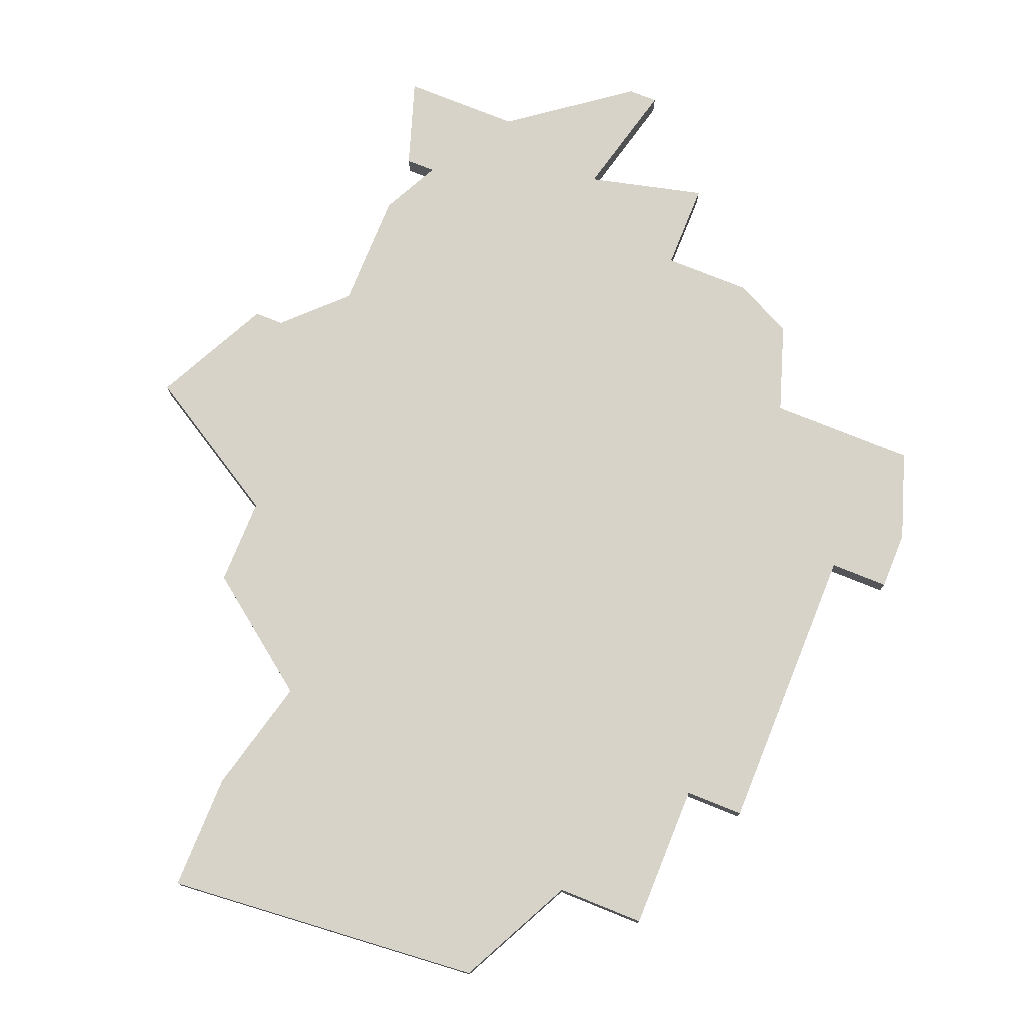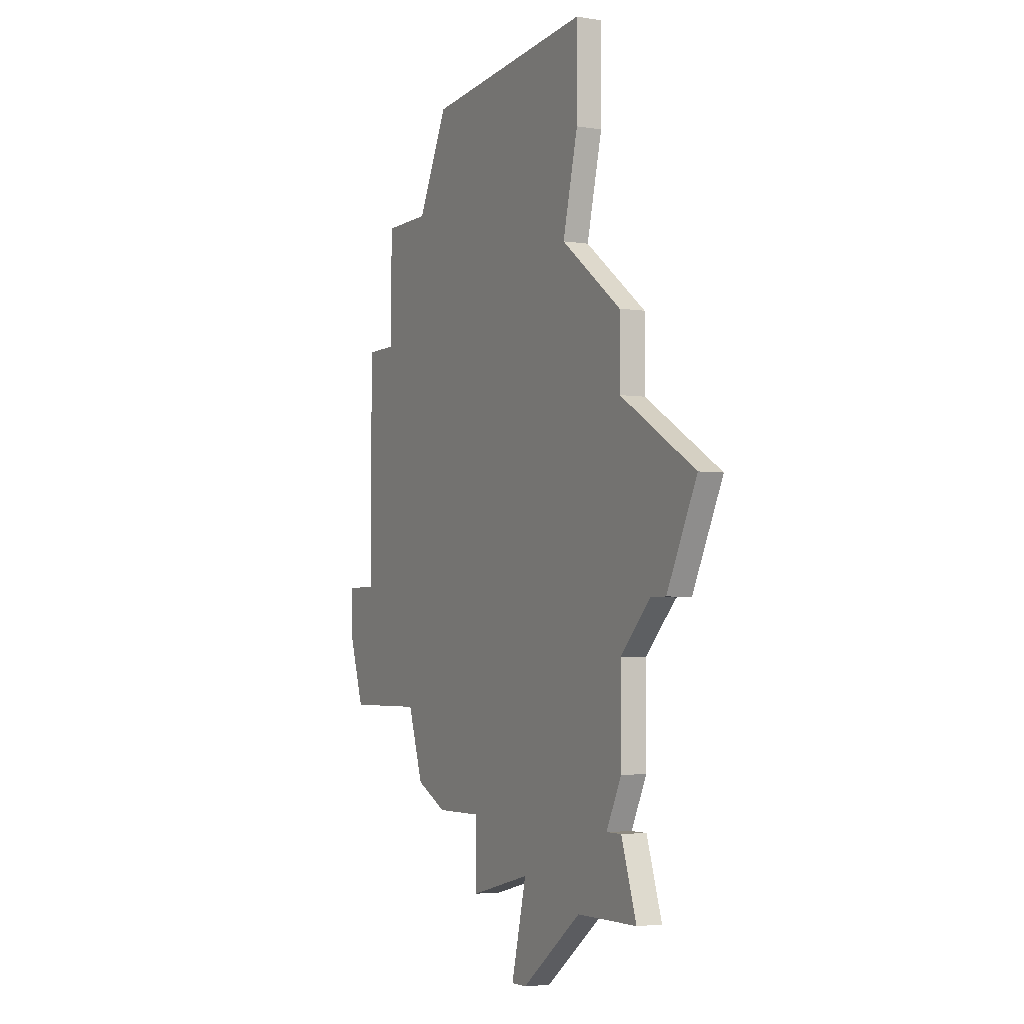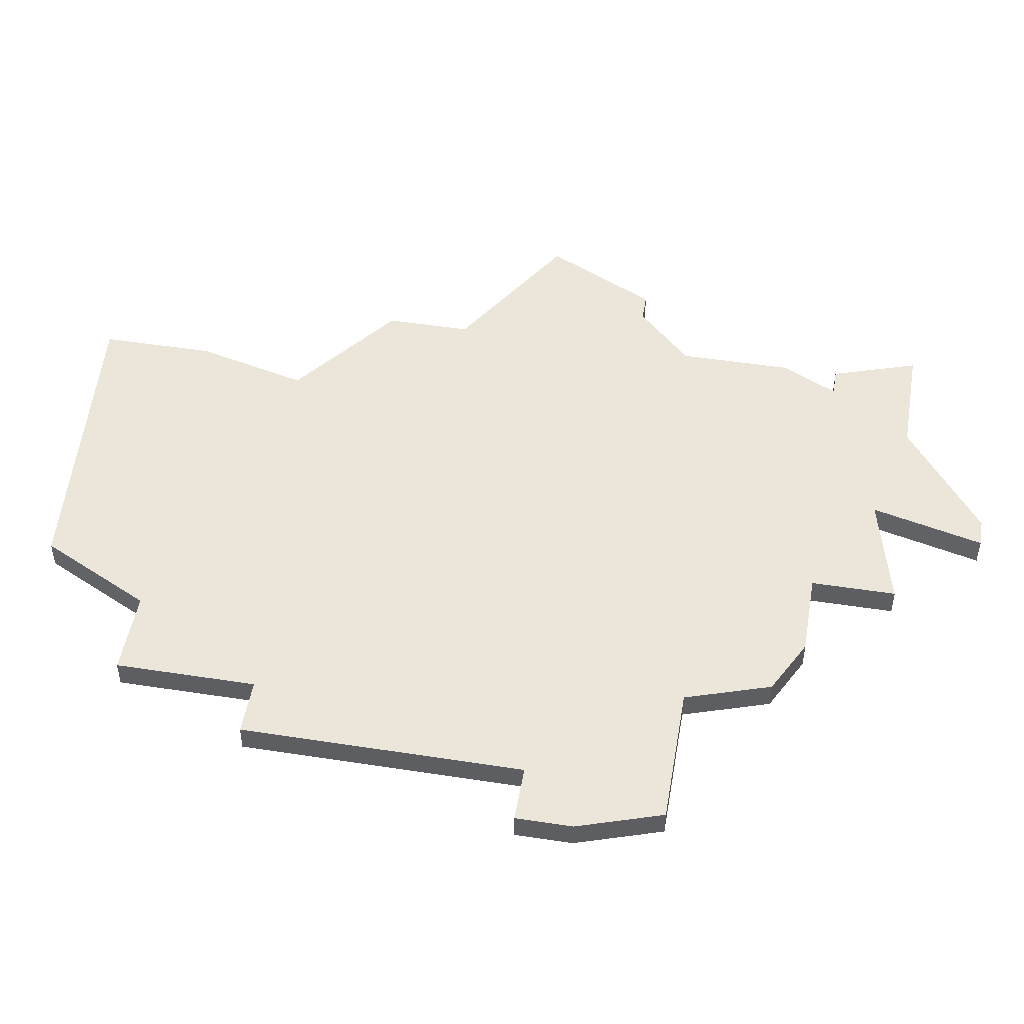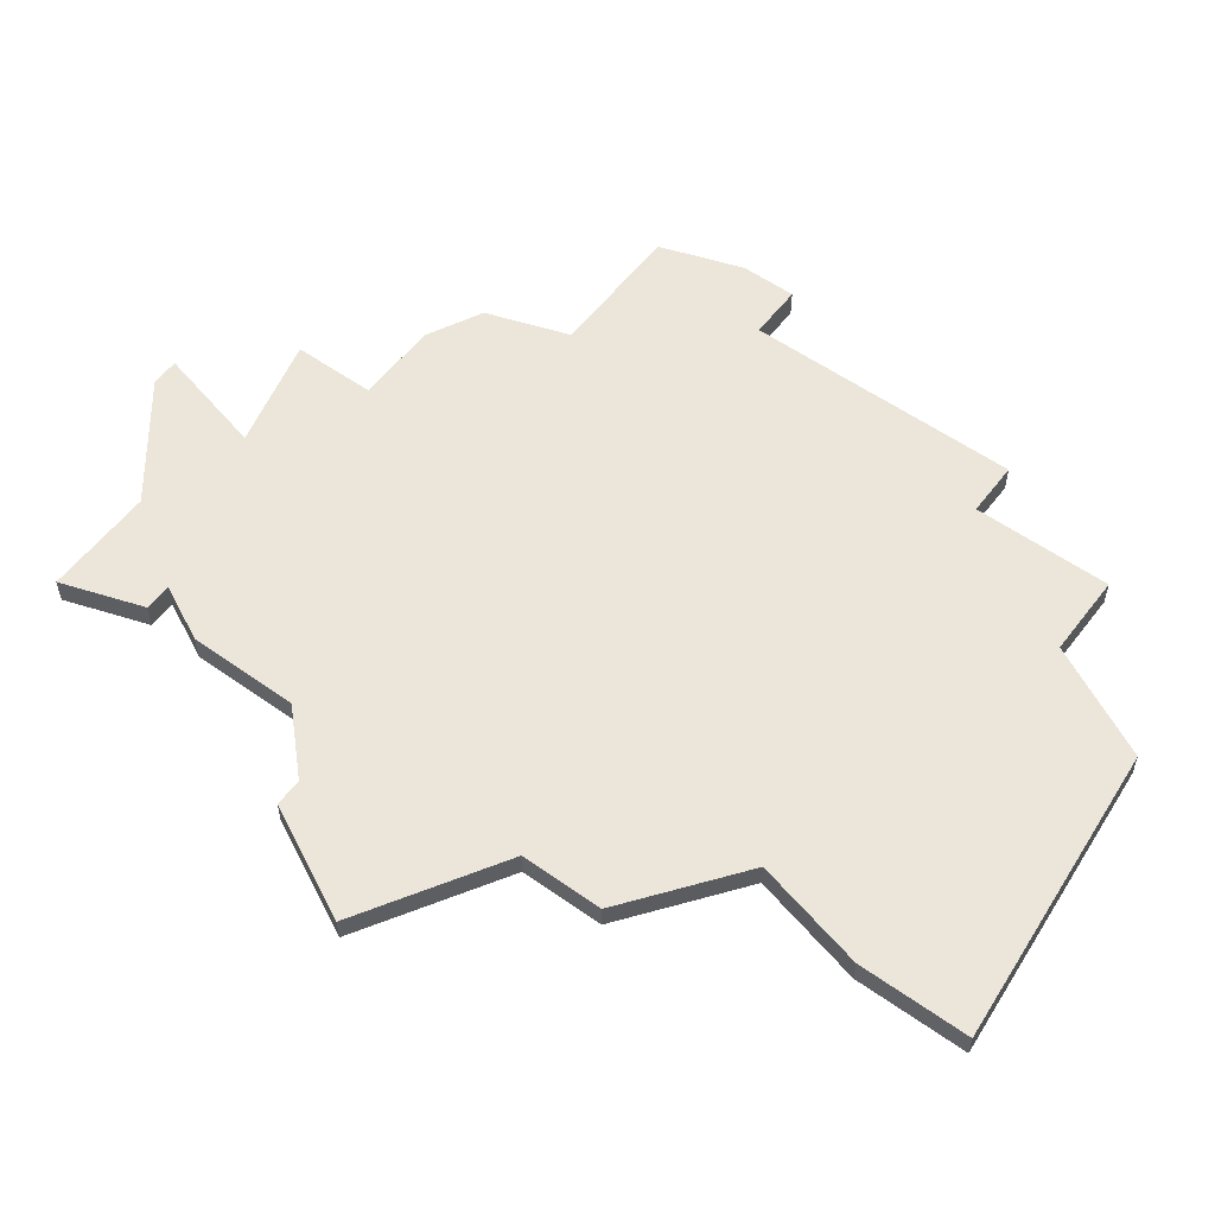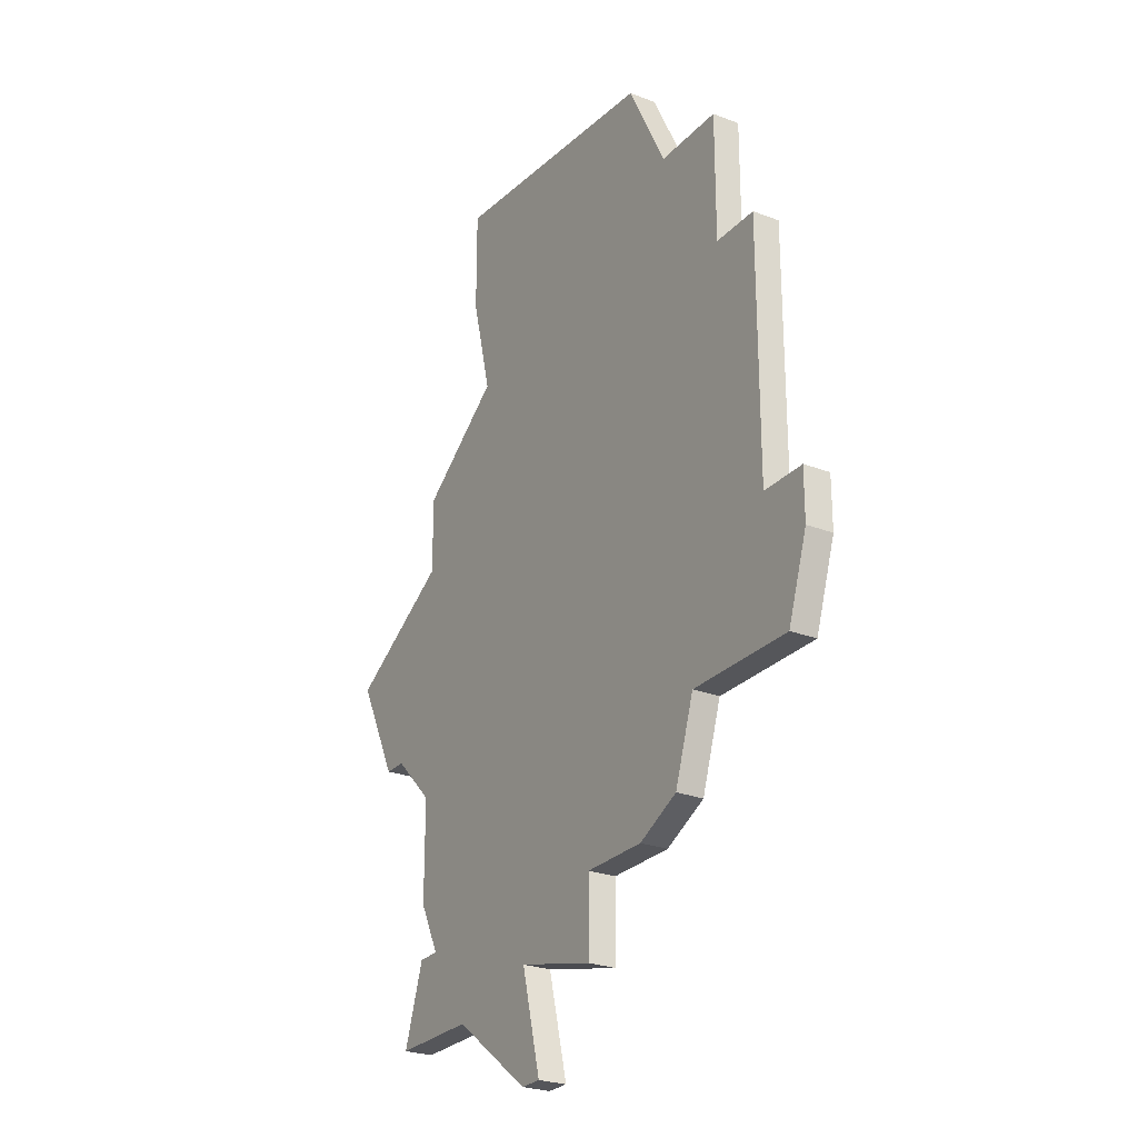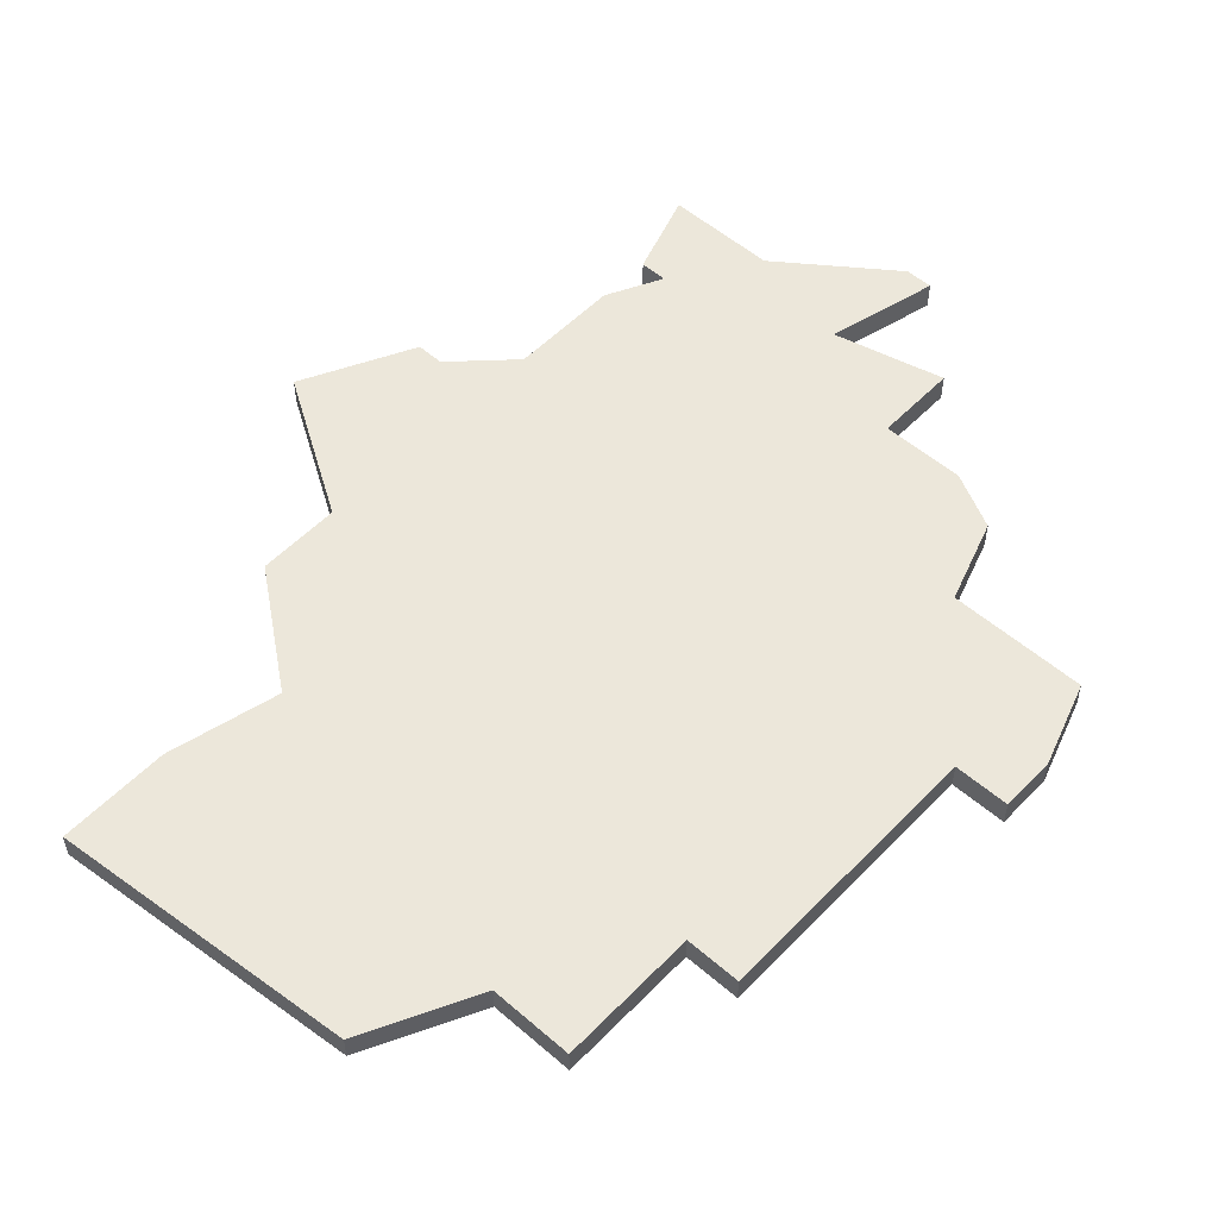
<metadata>
{"format":"obj","ext":"obj","renderer":"f3d","projection":"perspective","resolution":1024,"background":"white","views":[{"elev":76.2,"azim":-158.0,"up":"+Z"},{"elev":-3.7,"azim":62.5,"up":"+Y"},{"elev":48.3,"azim":-80.2,"up":"+Z"},{"elev":55.7,"azim":126.7,"up":"+Z"},{"elev":-25.9,"azim":-121.4,"up":"+Y"},{"elev":53.7,"azim":-137.3,"up":"+Z"}]}
</metadata>
<code>
v 4096 -1028 0
v 4096 -1028 1
v 4096 -1005 0
v 4096 -1005 1
v 4104 -1035 0
v 4104 -1035 1
v 4112 -1027 0
v 4112 -1027 1
v 4112 -1011 0
v 4112 -1011 1
v 4112 -1029 0
v 4112 -1029 1
v 4112 -1014 0
v 4112 -1014 1
v 4112 -1023 0
v 4112 -1023 1
v 4095 -1025 0
v 4095 -1025 1
v 4111 -1029 0
v 4111 -1029 1
v 4093 -1010 0
v 4093 -1010 1
v 4093 -1005 0
v 4093 -1005 1
v 4101 -1029 0
v 4101 -1029 1
v 4101 -1032 0
v 4101 -1032 1
v 4109 -1000 0
v 4109 -1000 1
v 4109 -1004 0
v 4109 -1004 1
v 4109 -1032 0
v 4109 -1032 1
v 4117 -1017 0
v 4117 -1017 1
v 4108 -1008 0
v 4108 -1008 1
v 4091 -1010 0
v 4091 -1010 1
v 4091 -1020 0
v 4091 -1020 1
v 4091 -1013 0
v 4091 -1013 1
v 4115 -1021 0
v 4115 -1021 1
v 4090 -1025 0
v 4090 -1025 1
v 4098 -1001 0
v 4098 -1001 1
v 4098 -1029 0
v 4098 -1029 1
v 4114 -1021 0
v 4114 -1021 1
v 4089 -1020 0
v 4089 -1020 1
v 4089 -1022 0
v 4089 -1022 1
v 4105 -1035 0
v 4105 -1035 1
v 4105 -1031 0
v 4105 -1031 1
v 4113 -1032 0
v 4113 -1032 1
f 17 47 41
f 57 41 47
f 17 51 1
f 61 27 25
f 17 25 51
f 17 15 25
f 37 17 21
f 57 55 41
f 21 43 39
f 43 21 41
f 3 21 23
f 37 21 3
f 21 17 41
f 49 37 3
f 61 33 59
f 7 19 61
f 33 61 19
f 19 63 33
f 5 61 59
f 19 11 63
f 61 15 7
f 17 13 15
f 37 13 17
f 31 49 29
f 13 37 9
f 31 37 49
f 35 45 53
f 53 13 35
f 13 53 15
f 25 15 61
f 42 48 18
f 48 42 58
f 2 52 18
f 26 28 62
f 52 26 18
f 26 16 18
f 22 18 38
f 42 56 58
f 40 44 22
f 42 22 44
f 24 22 4
f 4 22 38
f 42 18 22
f 4 38 50
f 60 34 62
f 62 20 8
f 20 62 34
f 34 64 20
f 60 62 6
f 64 12 20
f 8 16 62
f 16 14 18
f 18 14 38
f 30 50 32
f 10 38 14
f 50 38 32
f 54 46 36
f 36 14 54
f 16 54 14
f 62 16 26
f 42 44 41
f 41 44 43
f 56 42 55
f 55 42 41
f 58 56 57
f 57 56 55
f 48 58 47
f 47 58 57
f 18 48 17
f 17 48 47
f 2 18 1
f 1 18 17
f 52 2 51
f 51 2 1
f 26 52 25
f 25 52 51
f 28 26 27
f 27 26 25
f 62 28 61
f 61 28 27
f 6 62 5
f 5 62 61
f 60 6 59
f 59 6 5
f 34 60 33
f 33 60 59
f 64 34 63
f 63 34 33
f 12 64 11
f 11 64 63
f 20 12 19
f 19 12 11
f 8 20 7
f 7 20 19
f 16 8 15
f 15 8 7
f 54 16 53
f 53 16 15
f 46 54 45
f 45 54 53
f 36 46 35
f 35 46 45
f 14 36 13
f 13 36 35
f 10 14 9
f 9 14 13
f 38 10 37
f 37 10 9
f 32 38 31
f 31 38 37
f 30 32 29
f 29 32 31
f 50 30 49
f 49 30 29
f 4 50 3
f 3 50 49
f 24 4 23
f 23 4 3
f 22 24 21
f 21 24 23
f 44 40 43
f 43 40 39
f 40 22 39
f 39 22 21

</code>
